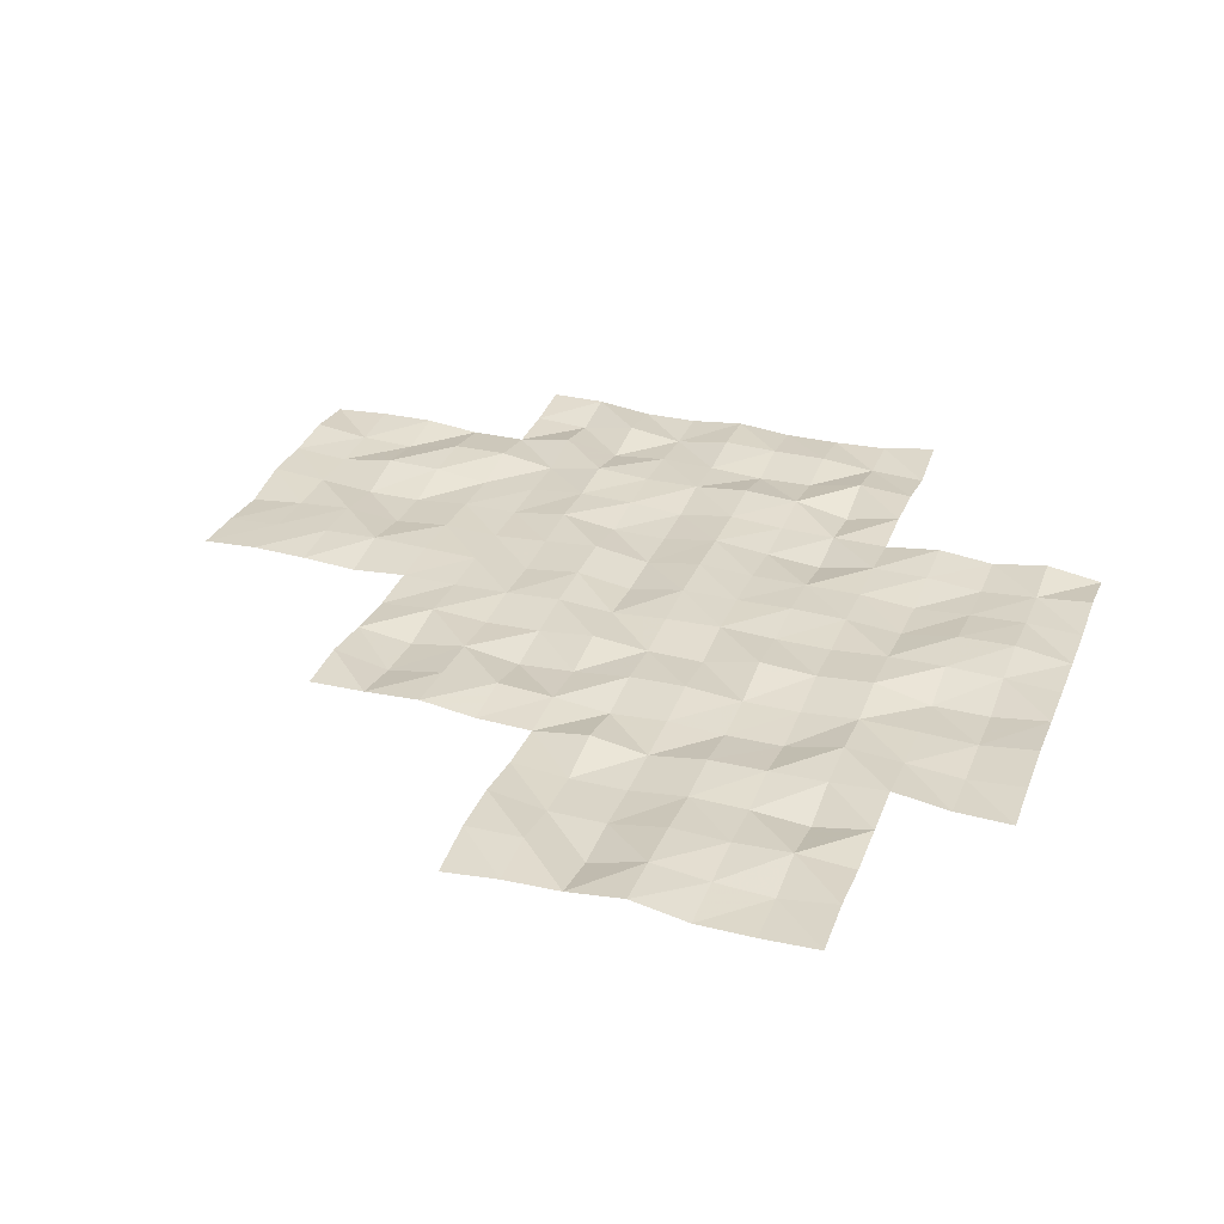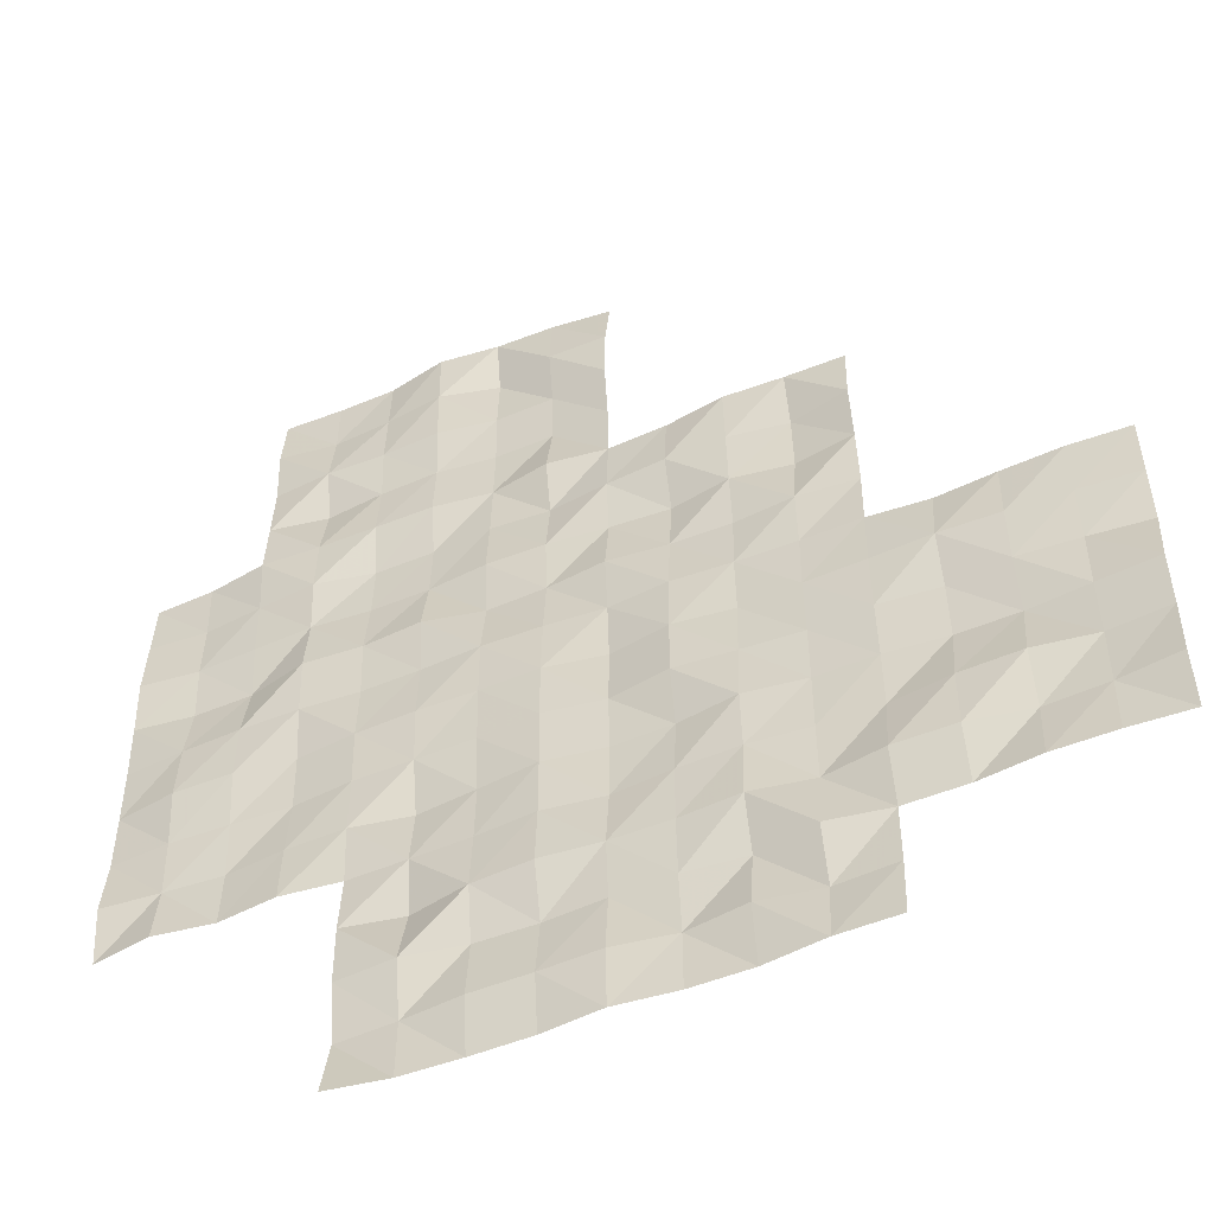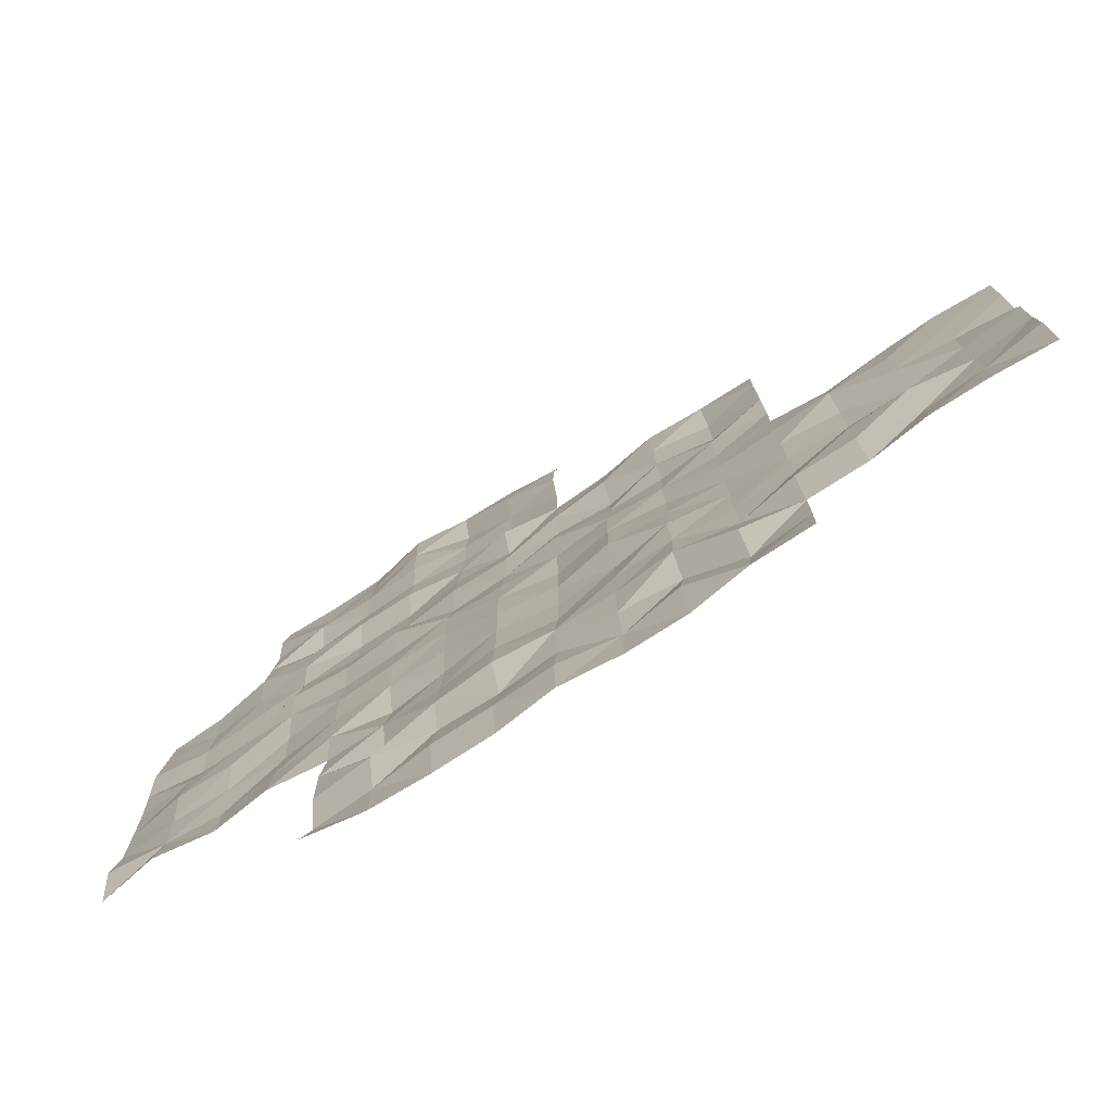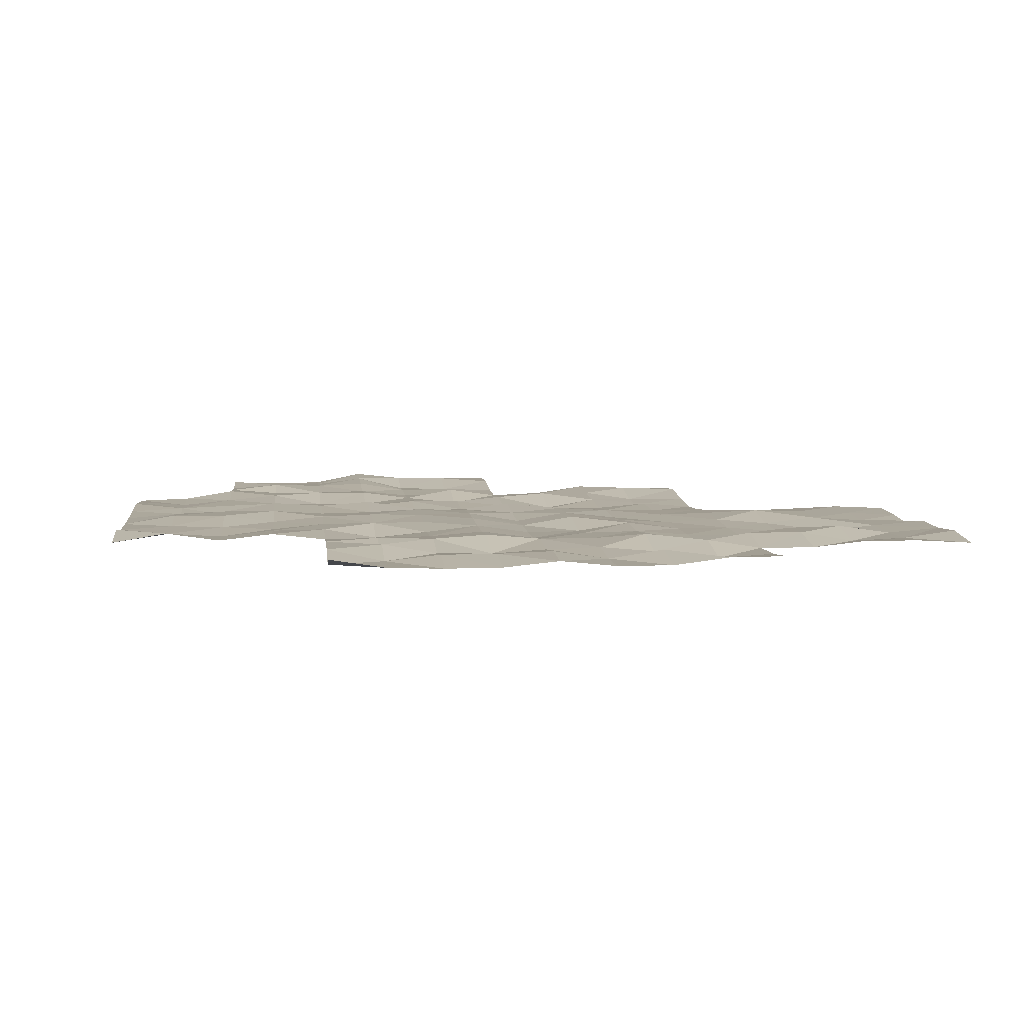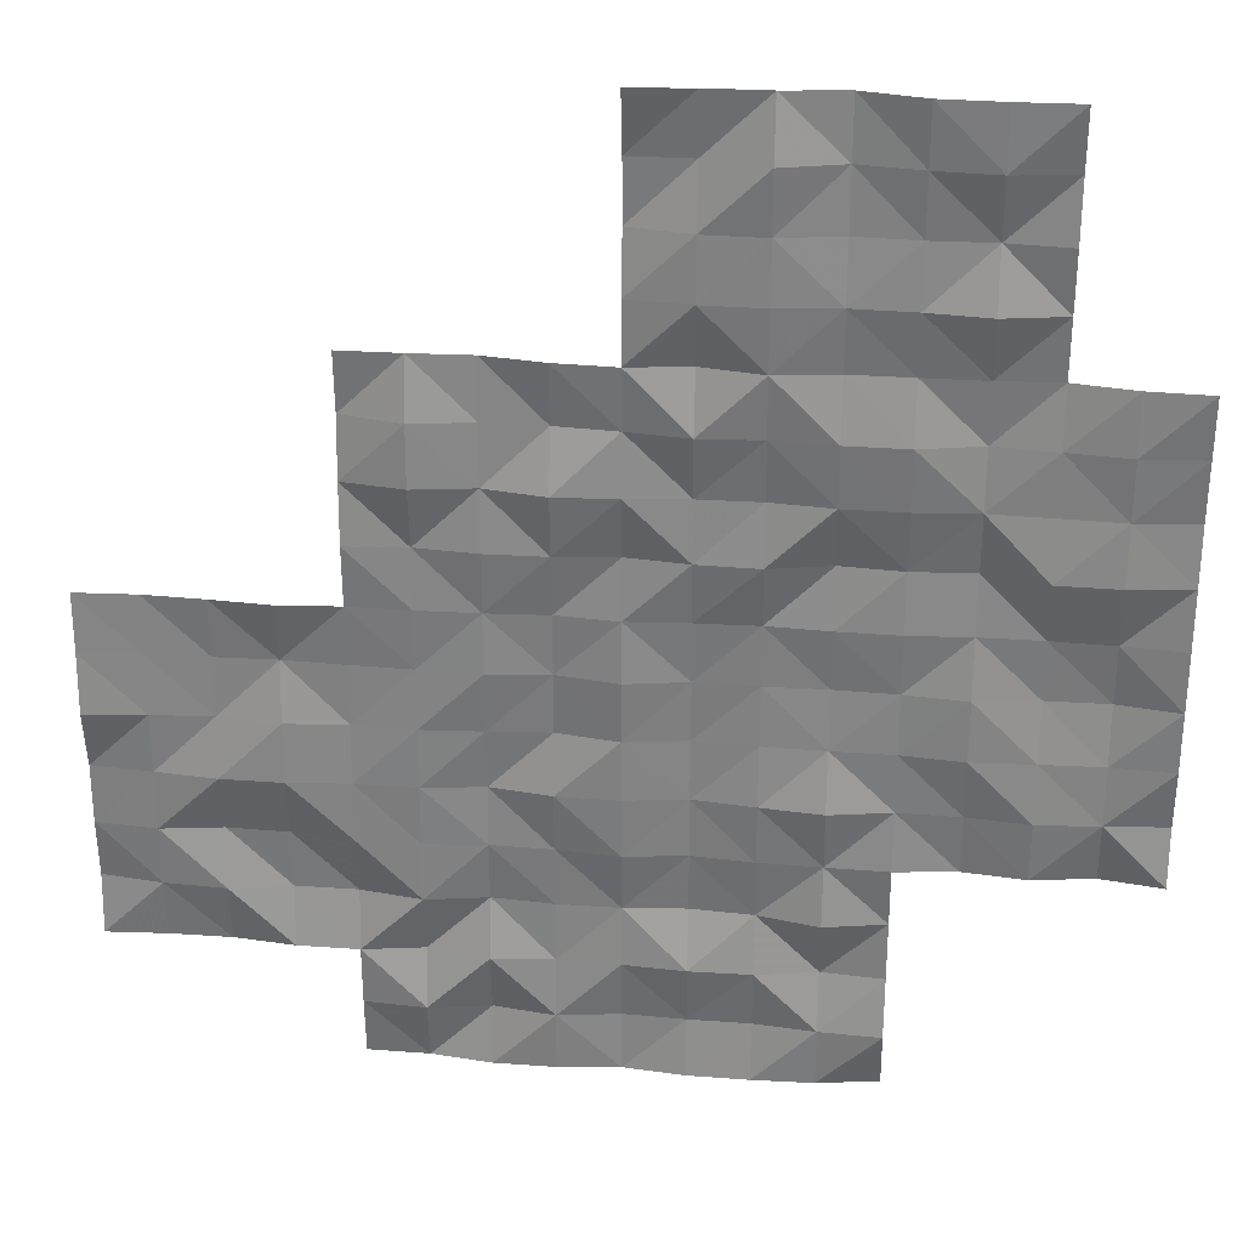
<metadata>
{"format":"obj","ext":"obj","renderer":"f3d","projection":"perspective","resolution":1024,"background":"white","views":[{"elev":30.4,"azim":19.1,"up":"+Y"},{"elev":-51.4,"azim":-156.1,"up":"+Z"},{"elev":-77.6,"azim":-147.4,"up":"+Z"},{"elev":6.2,"azim":174.0,"up":"+Y"},{"elev":30.2,"azim":6.0,"up":"+Z"}]}
</metadata>
<code>
g Lake_ripples_Mesh
v 25.05 -0.2038 -45.05
v 35 -0.1997 -57.5
v 42.5 -0.1188 -55
v 42.5 -0.3267 -50
v 32.5 -0.1064 -60
v 45 -0.2861 -52.5
v 45 -0.1892 -47.5
v 40 -0.2704 -62.5
v 40 -0.2869 -57.5
v 40 -0.3056 -52.5
v 40 -0.09994 -47.5
v 40 -0.3472 -45
v 45 -0.3173 -45
v 35 -0.1723 -52.5
v 30 -0.2455 -62.5
v 30 -0.3774 -57.5
v 47.5 -0.3006 -45
v 32.5 -0.2152 -55
v 37.5 -0.3357 -65
v 37.5 -0.1709 -60
v 37.5 -0.1962 -55
v 37.5 -0.04337 -50
v 35 -0.3013 -62.5
v 30 -0.2259 -55
v 30 -0.1825 -60
v 50 -0.282 -57.5
v 35 -0.106 -50
v 35 -0.2087 -55
v 35 -0.2969 -60
v 35 -0.1709 -65
v 50 -0.1569 -52.5
v 40 -0.2725 -50
v 40 -0.2376 -55
v 40 -0.3044 -60
v 40 -0.2098 -65
v 45 -0.153 -50
v 45 -0.2052 -55
v 45 -0.2789 -60
v 45 -0.111 -65
v 45 -0.2023 -62.5
v 50 -0.3234 -50
v 50 -0.2692 -55
v 50 -0.2957 -60
v 42.5 -0.2062 -45
v 45 -0.194 -57.5
v 42.5 -0.2343 -60
v 42.5 -0.3413 -65
v 47.5 -0.08105 -50
v 47.5 -0.1207 -55
v 47.5 -0.2744 -60
v 47.5 -0.2451 -57.5
v 47.5 -0.235 -52.5
v 47.5 -0.2456 -47.5
v 42.5 -0.3271 -62.5
v 42.5 -0.1729 -57.5
v 42.5 -0.164 -52.5
v 42.5 -0.3402 -47.5
v 37.5 -0.3439 -62.5
v 37.5 -0.1792 -57.5
v 37.5 -0.1694 -52.5
v 32.5 -0.1686 -62.5
v 32.5 -0.1779 -57.5
v 33.75 -0.1378 -60
v 40 -0.1739 -61.25
v 43.75 -0.1857 -57.5
v 41.25 -0.09843 -57.5
v 42.5 -0.125 -56.25
v 47.5 -0.3291 -58.75
v 43.75 -0.1568 -50
v 38.75 -0.1976 -60
v 38.75 -0.2219 -50
v 50 -0.2809 -56.25
v 50 -0.2416 -51.25
v 45 -0.1797 -61.25
v 43.75 -0.06959 -45
v 40 -0.3141 -56.25
v 40 -0.1985 -51.25
v 35 -0.0947 -61.25
v 35 -0.02934 -51.25
v 48.75 -0.09298 -60
v 42.5 -0.2789 -58.75
v 43.75 -0.1072 -62.5
v 41.25 -0.3501 -62.5
v 42.5 -0.1434 -61.25
v 42.5 -0.1981 -63.75
v 45 -0.3509 -51.25
v 30 -0.15 -58.75
v 48.75 -0.1692 -55
v 46.25 -0.1515 -47.5
v 45 -0.1451 -56.25
v 35 -0.2628 -53.75
v 35 -0.2632 -58.75
v 35 -0.2793 -63.75
v 48.75 -0.2775 -50
v 47.5 -0.1639 -46.25
v 40 -0.249 -48.75
v 40 -0.1264 -53.75
v 40 -0.3153 -58.75
v 40 -0.1522 -63.75
v 43.75 -0.3047 -65
v 47.5 -0.1683 -48.75
v 45 -0.2697 -48.75
v 45 -0.1289 -53.75
v 45 -0.1829 -58.75
v 45 -0.385 -63.75
v 43.75 -0.26 -60
v 48.75 -0.2903 -52.5
v 50 -0.2218 -53.75
v 50 -0.1359 -58.75
v 46.25 -0.3345 -45
v 43.75 -0.1831 -55
v 33.75 -0.3004 -55
v 38.75 -0.1301 -55
v 38.75 -0.335 -65
v 46.25 -0.1917 -52.5
v 45 -0.2547 -46.25
v 31.25 -0.1667 -55
v 31.25 -0.2855 -60
v 47.5 -0.2076 -51.25
v 36.25 -0.09375 -50
v 36.25 -0.2232 -55
v 36.25 -0.2712 -60
v 36.25 -0.1781 -65
v 47.5 -0.3594 -53.75
v 41.25 -0.1071 -50
v 41.25 -0.1539 -55
v 41.25 -0.139 -60
v 41.25 -0.3342 -65
v 48.75 -0.2057 -57.5
v 46.25 -0.1428 -50
v 46.25 -0.1239 -55
v 46.25 -0.1366 -60
v 41.25 -0.2306 -45
v 46.25 -0.3111 -57.5
v 40 -0.128 -46.25
v 35 -0.1614 -56.25
v 30 -0.1031 -61.25
v 30 -0.274 -56.25
v 47.5 -0.09334 -56.25
v 42.5 -0.2975 -53.75
v 42.5 -0.2693 -51.25
v 41.25 -0.1851 -52.5
v 43.75 -0.2798 -52.5
v 42.5 -0.3755 -48.75
v 42.5 -0.4068 -46.25
v 41.25 -0.3213 -47.5
v 43.75 -0.1362 -47.5
v 37.5 -0.1501 -63.75
v 37.5 -0.09043 -61.25
v 36.25 -0.1015 -62.5
v 38.75 -0.2342 -62.5
v 37.5 -0.1096 -58.75
v 37.5 -0.2516 -56.25
v 36.25 -0.2541 -57.5
v 38.75 -0.08426 -57.5
v 37.5 -0.2686 -53.75
v 37.5 -0.1067 -51.25
v 36.25 -0.3544 -52.5
v 38.75 -0.3805 -52.5
v 32.5 -0.3196 -61.25
v 31.25 -0.1749 -62.5
v 33.75 -0.3029 -62.5
v 32.5 -0.3631 -58.75
v 32.5 -0.1431 -56.25
v 31.25 -0.2617 -57.5
v 33.75 -0.3083 -57.5
v 33.75 -0.1101 -56.25
v 31.25 -0.2022 -56.25
v 31.25 -0.2474 -58.75
v 33.75 -0.1009 -61.25
v 31.25 -0.2647 -61.25
v 38.75 -0.1076 -51.25
v 36.25 -0.2974 -51.25
v 36.25 -0.1652 -53.75
v 38.75 -0.1147 -56.25
v 36.25 -0.1947 -56.25
v 36.25 -0.2714 -58.75
v 41.25 -0.137 -58.75
v 46.25 -0.2675 -56.25
v 48.75 -0.07843 -56.25
v 46.25 -0.0467 -53.75
v 46.25 -0.09486 -51.25
v 41.25 -0.1049 -56.25
v 46.25 -0.2015 -58.75
v 48.75 -0.2457 -58.75
v 48.75 -0.3735 -53.75
v 43.75 -0.1057 -56.25
v 43.75 -0.325 -63.75
v 43.75 -0.4019 -58.75
v 43.75 -0.04192 -53.75
v 43.75 -0.2386 -48.75
v 41.25 -0.2625 -53.75
v 38.75 -0.3361 -63.75
v 38.75 -0.2946 -58.75
v 38.75 -0.2479 -53.75
v 46.25 -0.3868 -48.75
v 41.25 -0.3452 -51.25
v 33.75 -0.3695 -58.75
v 48.75 -0.33 -51.25
v 46.25 -0.3295 -46.25
v 43.75 -0.3473 -51.25
v 43.75 -0.4119 -61.25
v 41.25 -0.06528 -61.25
v 41.25 -0.1953 -63.75
v 36.25 -0.353 -63.75
v 43.75 -0.09787 -46.25
v 41.25 -0.1176 -46.25
v 41.25 -0.3625 -48.75
v 36.25 -0.2989 -61.25
v 38.75 -0.179 -61.25
f 64 151 210
f 149 150 209
f 208 4 125
f 145 146 207
f 206 7 147
f 148 123 205
f 85 128 204
f 84 83 203
f 74 82 202
f 201 6 143
f 95 89 200
f 73 107 199
f 198 29 63
f 141 142 197
f 101 130 196
f 97 113 195
f 194 34 70
f 193 35 114
f 140 126 192
f 191 36 69
f 103 111 190
f 104 106 189
f 105 100 188
f 90 65 187
f 108 88 186
f 185 43 80
f 184 50 132
f 67 66 183
f 119 115 182
f 181 49 131
f 72 129 180
f 179 51 134
f 178 46 127
f 177 20 122
f 153 154 176
f 175 9 155
f 174 21 121
f 173 60 158
f 77 159 172
f 171 61 161
f 170 23 162
f 163 118 169
f 168 62 165
f 167 2 166
f 167 62 164
f 18 167 164
f 28 167 112
f 138 165 16
f 24 168 138
f 117 164 168
f 169 25 87
f 165 87 16
f 62 169 165
f 160 162 61
f 5 170 160
f 63 78 170
f 171 15 137
f 25 171 137
f 118 160 171
f 172 60 157
f 22 172 157
f 71 77 172
f 173 14 79
f 120 79 27
f 120 157 173
f 91 121 28
f 14 174 91
f 60 174 158
f 175 59 153
f 21 175 153
f 33 175 113
f 176 2 136
f 28 176 136
f 21 176 121
f 92 122 29
f 154 92 2
f 59 177 154
f 178 34 98
f 9 178 98
f 55 178 66
f 179 45 90
f 131 90 37
f 131 139 179
f 139 129 51
f 49 180 139
f 88 72 180
f 103 131 37
f 115 103 6
f 115 124 181
f 86 115 6
f 36 182 86
f 48 182 130
f 183 9 76
f 33 183 76
f 3 183 126
f 104 132 38
f 45 184 104
f 134 68 184
f 185 50 68
f 51 185 68
f 26 185 129
f 124 88 49
f 107 124 52
f 107 108 186
f 67 65 55
f 3 187 67
f 111 90 187
f 188 47 85
f 54 188 85
f 40 188 82
f 81 106 46
f 65 81 55
f 65 104 189
f 190 3 140
f 143 140 56
f 143 103 190
f 191 4 144
f 57 191 144
f 7 191 147
f 192 33 97
f 10 192 97
f 56 192 142
f 193 19 148
f 58 193 148
f 8 193 151
f 152 70 20
f 155 152 59
f 9 194 155
f 195 21 156
f 60 195 156
f 10 195 159
f 102 130 36
f 89 102 7
f 89 101 196
f 77 142 10
f 32 197 77
f 4 197 125
f 163 63 5
f 166 163 62
f 166 92 198
f 119 107 52
f 94 119 48
f 41 199 94
f 116 89 7
f 13 200 116
f 17 200 110
f 141 143 56
f 4 201 141
f 69 86 201
f 84 82 54
f 106 84 46
f 106 74 202
f 64 83 8
f 127 64 34
f 127 84 203
f 204 35 99
f 8 204 99
f 54 204 83
f 93 123 30
f 23 205 93
f 58 205 150
f 206 57 145
f 44 206 145
f 75 116 206
f 207 11 135
f 133 135 12
f 44 207 133
f 208 32 96
f 146 96 11
f 57 208 146
f 209 23 78
f 29 209 78
f 20 209 122
f 149 151 58
f 20 210 149
f 70 64 210
f 64 8 151
f 149 58 150
f 208 144 4
f 145 57 146
f 206 116 7
f 148 19 123
f 85 47 128
f 84 54 83
f 74 40 82
f 201 86 6
f 95 53 89
f 73 31 107
f 198 92 29
f 141 56 142
f 101 48 130
f 97 33 113
f 194 98 34
f 193 99 35
f 140 3 126
f 191 102 36
f 103 37 111
f 104 38 106
f 105 39 100
f 90 45 65
f 108 42 88
f 185 109 43
f 184 68 50
f 67 55 66
f 119 52 115
f 181 124 49
f 72 26 129
f 179 139 51
f 178 81 46
f 177 152 20
f 153 59 154
f 175 76 9
f 174 156 21
f 173 157 60
f 77 10 159
f 171 160 61
f 170 78 23
f 163 5 118
f 168 164 62
f 167 136 2
f 167 166 62
f 18 112 167
f 28 136 167
f 138 168 165
f 24 117 168
f 117 18 164
f 169 118 25
f 165 169 87
f 62 163 169
f 160 170 162
f 5 63 170
f 63 29 78
f 171 161 15
f 25 118 171
f 118 5 160
f 172 159 60
f 22 71 172
f 71 32 77
f 173 158 14
f 120 173 79
f 120 22 157
f 91 174 121
f 14 158 174
f 60 156 174
f 175 155 59
f 21 113 175
f 33 76 175
f 176 154 2
f 28 121 176
f 21 153 176
f 92 177 122
f 154 177 92
f 59 152 177
f 178 127 34
f 9 66 178
f 55 81 178
f 179 134 45
f 131 179 90
f 131 49 139
f 139 180 129
f 49 88 180
f 88 42 72
f 103 181 131
f 115 181 103
f 115 52 124
f 86 182 115
f 36 130 182
f 48 119 182
f 183 66 9
f 33 126 183
f 3 67 183
f 104 184 132
f 45 134 184
f 134 51 68
f 185 80 50
f 51 129 185
f 26 109 185
f 124 186 88
f 107 186 124
f 107 31 108
f 67 187 65
f 3 111 187
f 111 37 90
f 188 100 47
f 54 82 188
f 40 105 188
f 81 189 106
f 65 189 81
f 65 45 104
f 190 111 3
f 143 190 140
f 143 6 103
f 191 69 4
f 57 147 191
f 7 102 191
f 192 126 33
f 10 142 192
f 56 140 192
f 193 114 19
f 58 151 193
f 8 99 193
f 152 194 70
f 155 194 152
f 9 98 194
f 195 113 21
f 60 159 195
f 10 97 195
f 102 196 130
f 89 196 102
f 89 53 101
f 77 197 142
f 32 125 197
f 4 141 197
f 163 198 63
f 166 198 163
f 166 2 92
f 119 199 107
f 94 199 119
f 41 73 199
f 116 200 89
f 13 110 200
f 17 95 200
f 141 201 143
f 4 69 201
f 69 36 86
f 84 202 82
f 106 202 84
f 106 38 74
f 64 203 83
f 127 203 64
f 127 46 84
f 204 128 35
f 8 83 204
f 54 85 204
f 93 205 123
f 23 150 205
f 58 148 205
f 206 147 57
f 44 75 206
f 75 13 116
f 207 146 11
f 133 207 135
f 44 145 207
f 208 125 32
f 146 208 96
f 57 144 208
f 209 150 23
f 29 122 209
f 20 149 209
f 149 210 151
f 20 70 210
f 70 34 64

</code>
